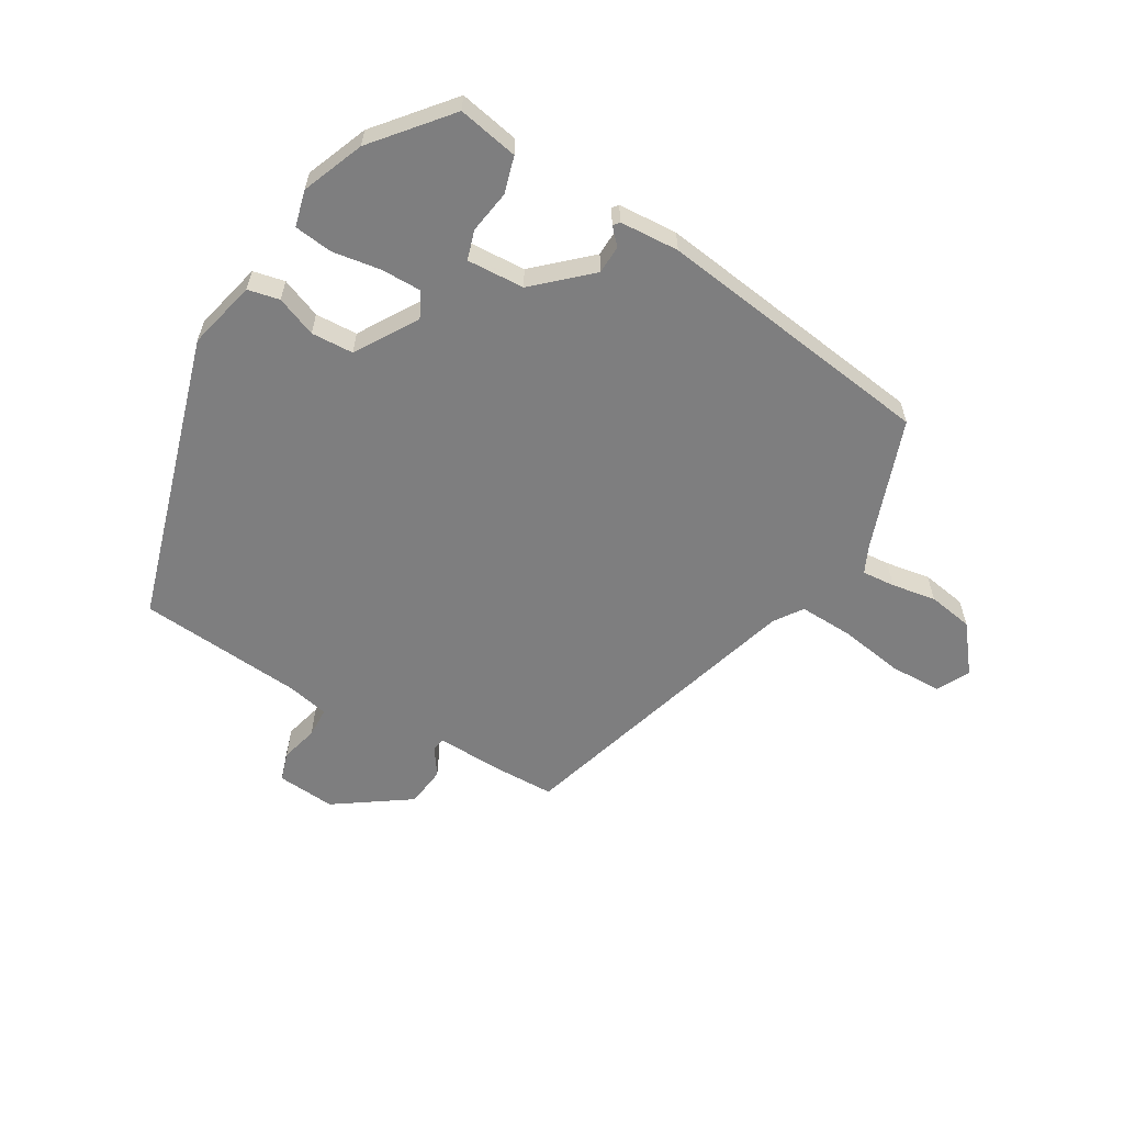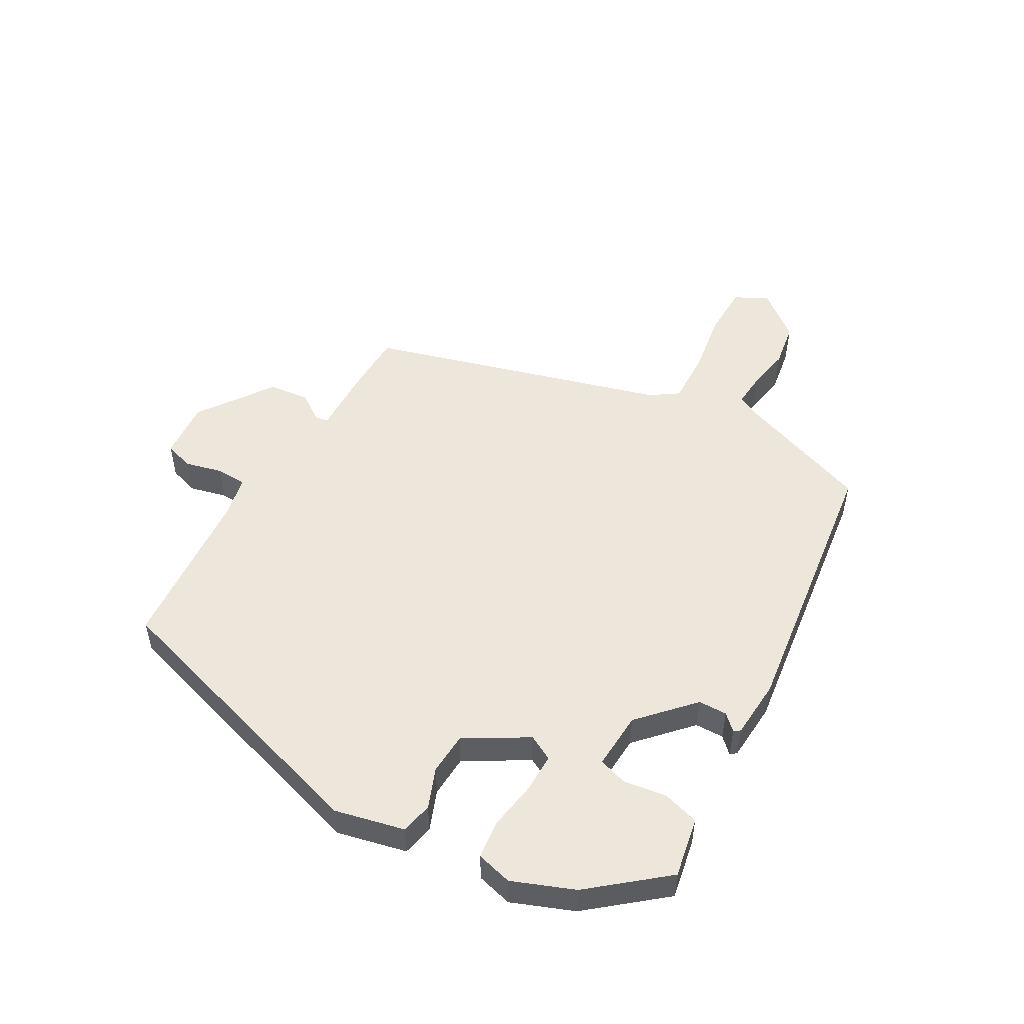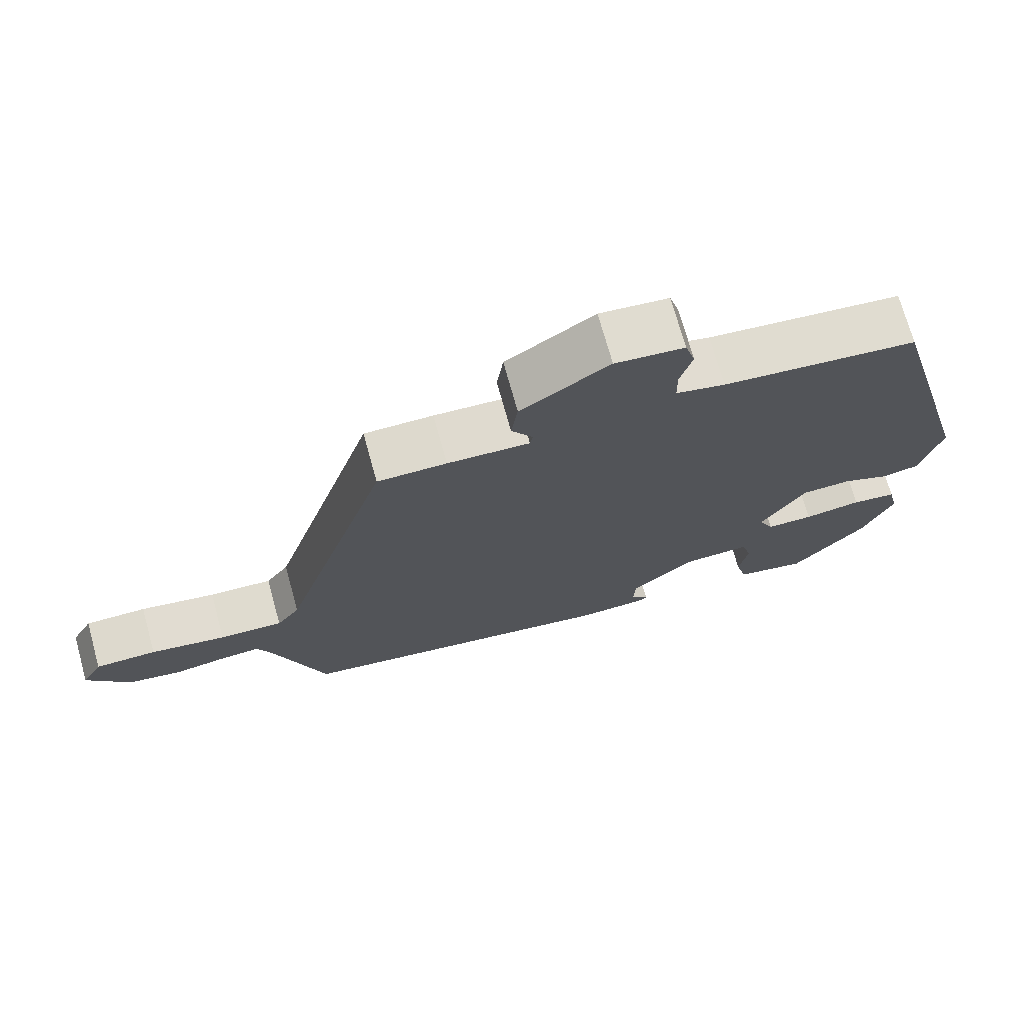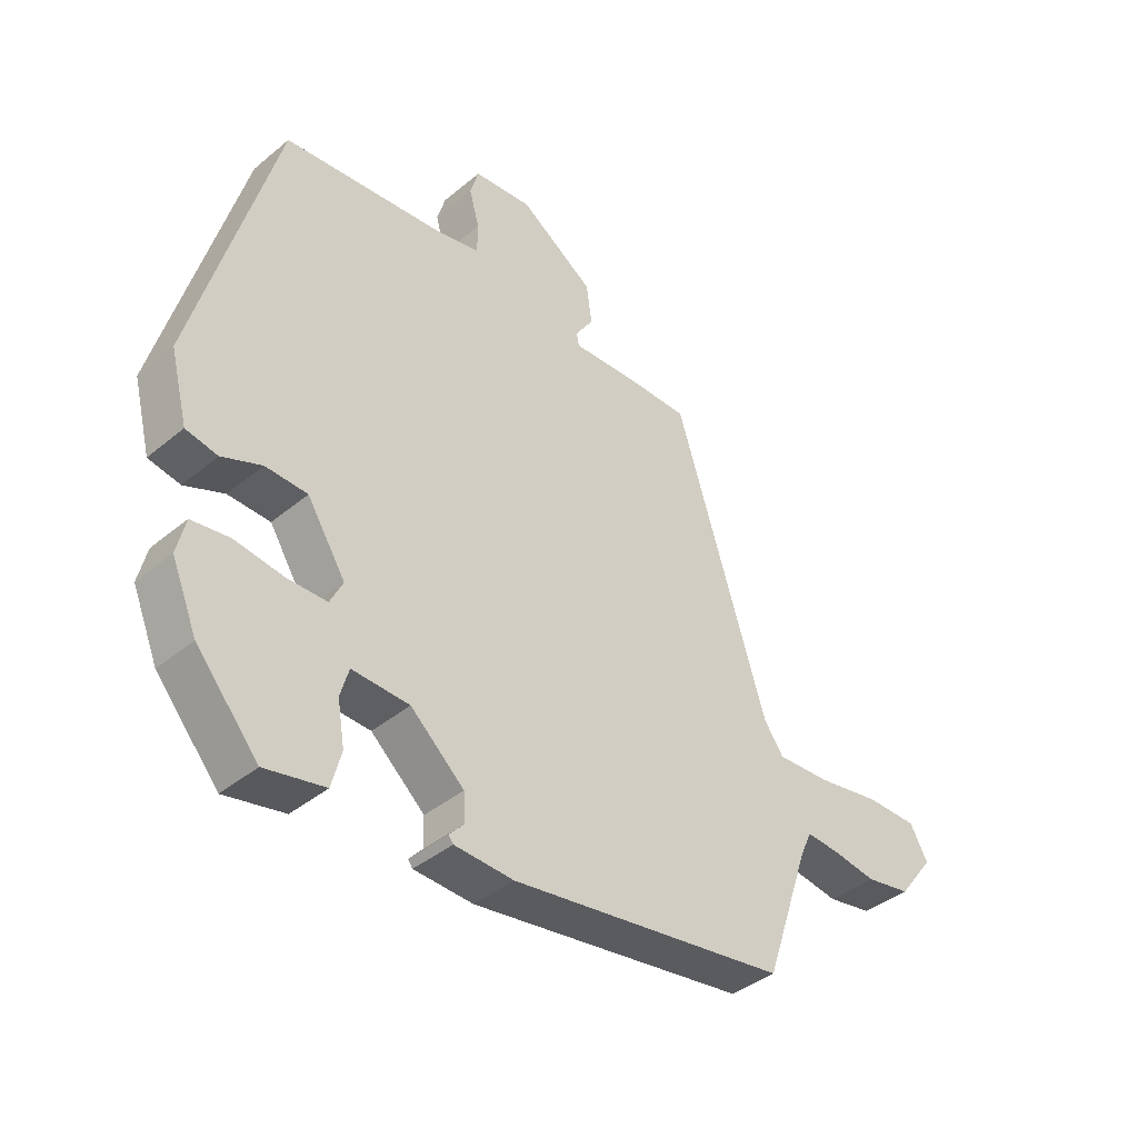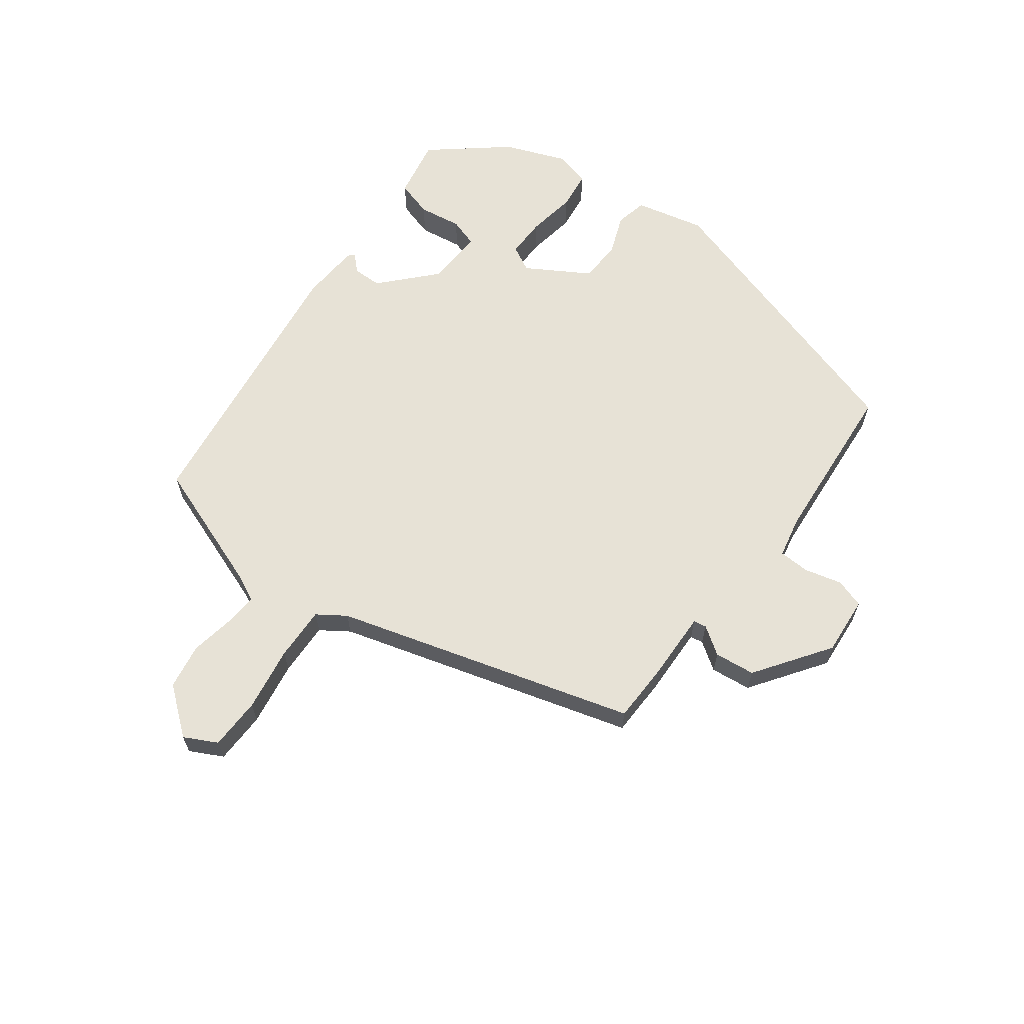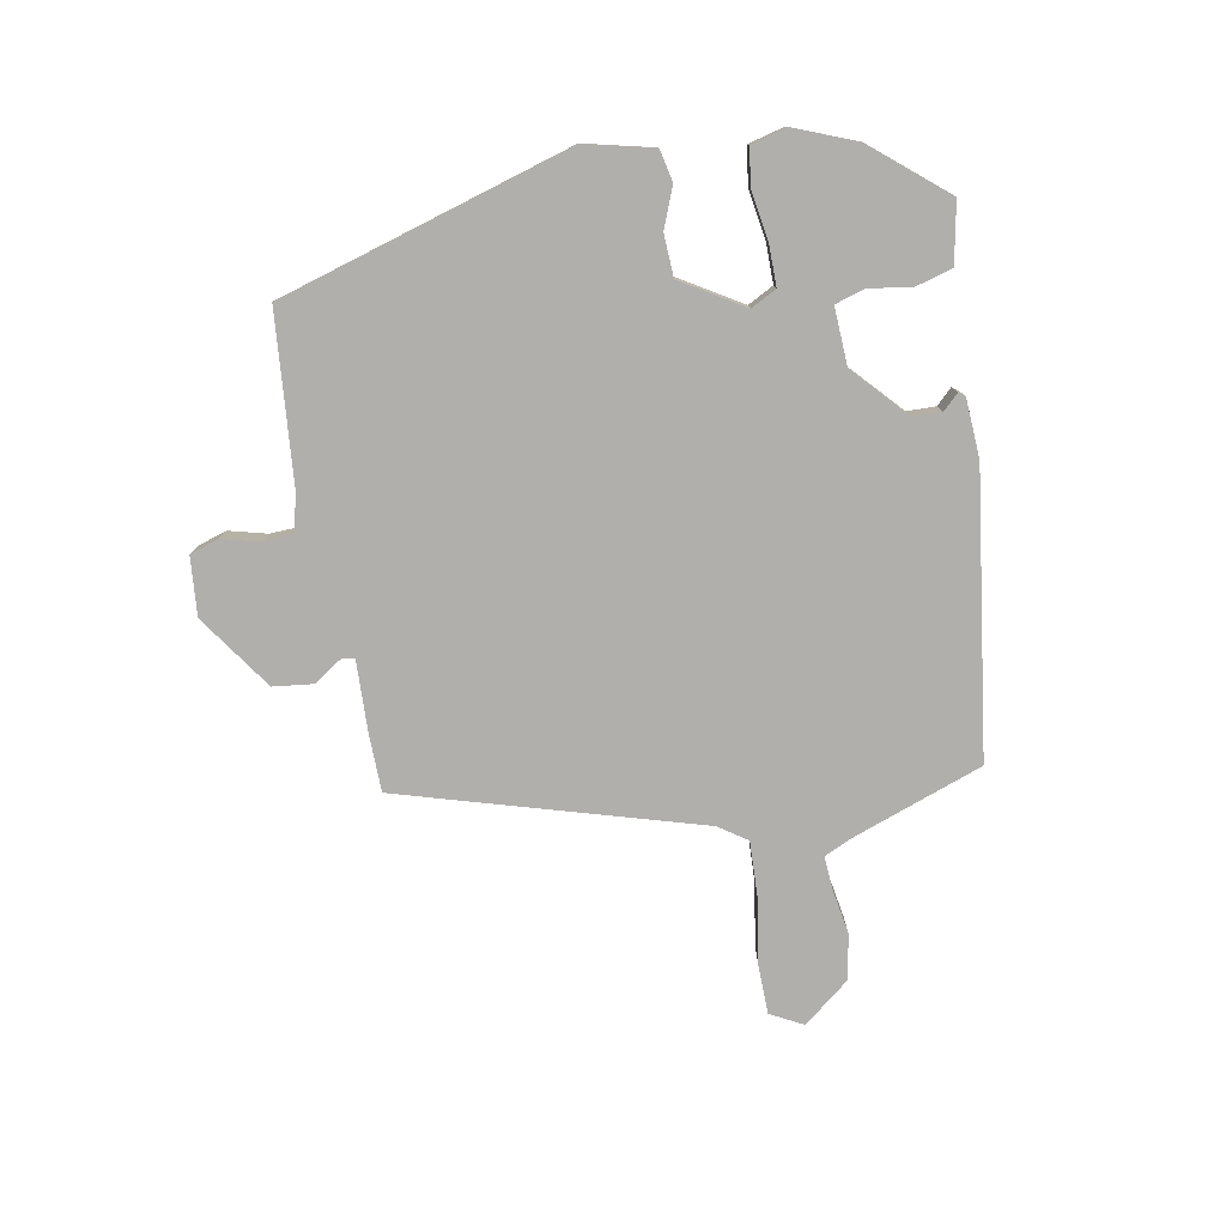
<metadata>
{"format":"obj","ext":"obj","renderer":"f3d","projection":"perspective","resolution":1024,"background":"white","views":[{"elev":-59.4,"azim":150.6,"up":"+Y"},{"elev":51.3,"azim":121.1,"up":"+Y"},{"elev":72.0,"azim":-15.5,"up":"+Z"},{"elev":-40.3,"azim":135.4,"up":"+Z"},{"elev":63.7,"azim":-51.9,"up":"+Y"},{"elev":-78.2,"azim":101.4,"up":"+Y"}]}
</metadata>
<code>
v 0.415 0.07 0.469
v 0.547 0.07 -0.007
v 0.518 0.07 -0.12
v 0.466 0.07 -0.13
v 0.401 0.07 -0.103
v 0.332 0.07 -0.105
v 0.269 0.07 -0.205
v 0.29 0.07 -0.247
v 0.355 0.07 -0.248
v 0.435 0.07 -0.237
v 0.497 0.07 -0.246
v 0.511 0.07 -0.305
v 0.469 0.07 -0.405
v 0.367 0.07 -0.523
v 0.269 0.07 -0.502
v 0.253 0.07 -0.442
v 0.265 0.07 -0.372
v 0.251 0.07 -0.324
v 0.157 0.07 -0.327
v 0.069 0.07 -0.405
v 0.067 0.07 -0.452
v 0.091 0.07 -0.478
v 0.083 0.07 -0.488
v -0.014 0.07 -0.492
v -0.47 0.07 -0.421
v -0.544 0.07 -0.203
v -0.563 0.07 -0.161
v -0.617 0.07 -0.164
v -0.69 0.07 -0.175
v -0.764 0.07 -0.161
v -0.823 0.07 -0.084
v -0.794 0.07 -0.031
v -0.709 0.07 -0.031
v -0.604 0.07 -0.05
v -0.516 0.07 -0.055
v -0.484 0.07 -0.01
v -0.333 0.07 0.473
v -0.237 0.07 0.473
v -0.123 0.07 0.467
v -0.119 0.07 0.488
v -0.149 0.07 0.534
v -0.14 0.07 0.6
v -0.017 0.07 0.682
v 0.079 0.07 0.672
v 0.093 0.07 0.624
v 0.076 0.07 0.563
v 0.077 0.07 0.513
v 0.145 0.07 0.497
v 0.415 0 0.469
v 0.547 0 -0.007
v 0.518 0 -0.12
v 0.466 0 -0.13
v 0.401 0 -0.103
v 0.332 0 -0.105
v 0.269 0 -0.205
v 0.29 0 -0.247
v 0.355 0 -0.248
v 0.435 0 -0.237
v 0.497 0 -0.246
v 0.511 0 -0.305
v 0.469 0 -0.405
v 0.367 0 -0.523
v 0.269 0 -0.502
v 0.253 0 -0.442
v 0.265 0 -0.372
v 0.251 0 -0.324
v 0.157 0 -0.327
v 0.069 0 -0.405
v 0.067 0 -0.452
v 0.091 0 -0.478
v 0.083 0 -0.488
v -0.014 0 -0.492
v -0.47 0 -0.421
v -0.544 0 -0.203
v -0.563 0 -0.161
v -0.617 0 -0.164
v -0.69 0 -0.175
v -0.764 0 -0.161
v -0.823 0 -0.084
v -0.794 0 -0.031
v -0.709 0 -0.031
v -0.604 0 -0.05
v -0.516 0 -0.055
v -0.484 0 -0.01
v -0.333 0 0.473
v -0.237 0 0.473
v -0.123 0 0.467
v -0.119 0 0.488
v -0.149 0 0.534
v -0.14 0 0.6
v -0.017 0 0.682
v 0.079 0 0.672
v 0.093 0 0.624
v 0.076 0 0.563
v 0.077 0 0.513
v 0.145 0 0.497
f 44 45 46
f 43 44 46
f 42 43 46
f 41 42 46
f 40 41 46
f 39 40 46 47
f 36 37 38 39
f 39 47 48
f 36 39 48
f 35 36 48
f 32 33 34
f 31 32 34
f 30 31 34
f 29 30 34
f 28 29 34
f 27 28 34 35
f 48 1 2
f 35 48 2
f 27 35 2
f 26 27 2
f 24 25 26
f 23 24 26
f 22 23 26
f 21 22 26
f 15 16 17
f 14 15 17
f 13 14 17
f 12 13 17
f 11 12 17
f 10 11 17
f 9 10 17
f 8 9 17 18
f 7 8 18 19
f 2 3 4 5
f 2 5 6
f 26 2 6
f 20 21 26
f 19 20 26
f 7 19 26
f 6 7 26
f 94 93 92
f 94 92 91
f 94 91 90
f 94 90 89
f 94 89 88
f 95 94 88 87
f 87 86 85 84
f 96 95 87
f 96 87 84
f 96 84 83
f 82 81 80
f 82 80 79
f 82 79 78
f 82 78 77
f 82 77 76
f 83 82 76 75
f 50 49 96
f 50 96 83
f 50 83 75
f 50 75 74
f 74 73 72
f 74 72 71
f 74 71 70
f 74 70 69
f 65 64 63
f 65 63 62
f 65 62 61
f 65 61 60
f 65 60 59
f 65 59 58
f 65 58 57
f 66 65 57 56
f 67 66 56 55
f 53 52 51 50
f 54 53 50
f 54 50 74
f 74 69 68
f 74 68 67
f 74 67 55
f 74 55 54
f 1 49 50 2
f 2 50 51 3
f 3 51 52 4
f 4 52 53 5
f 5 53 54 6
f 6 54 55 7
f 7 55 56 8
f 8 56 57 9
f 9 57 58 10
f 10 58 59 11
f 11 59 60 12
f 12 60 61 13
f 13 61 62 14
f 14 62 63 15
f 15 63 64 16
f 16 64 65 17
f 17 65 66 18
f 18 66 67 19
f 19 67 68 20
f 20 68 69 21
f 21 69 70 22
f 22 70 71 23
f 23 71 72 24
f 24 72 73 25
f 25 73 74 26
f 26 74 75 27
f 27 75 76 28
f 28 76 77 29
f 29 77 78 30
f 30 78 79 31
f 31 79 80 32
f 32 80 81 33
f 33 81 82 34
f 34 82 83 35
f 35 83 84 36
f 36 84 85 37
f 37 85 86 38
f 38 86 87 39
f 39 87 88 40
f 40 88 89 41
f 41 89 90 42
f 42 90 91 43
f 43 91 92 44
f 44 92 93 45
f 45 93 94 46
f 46 94 95 47
f 47 95 96 48
f 48 96 49 1

</code>
